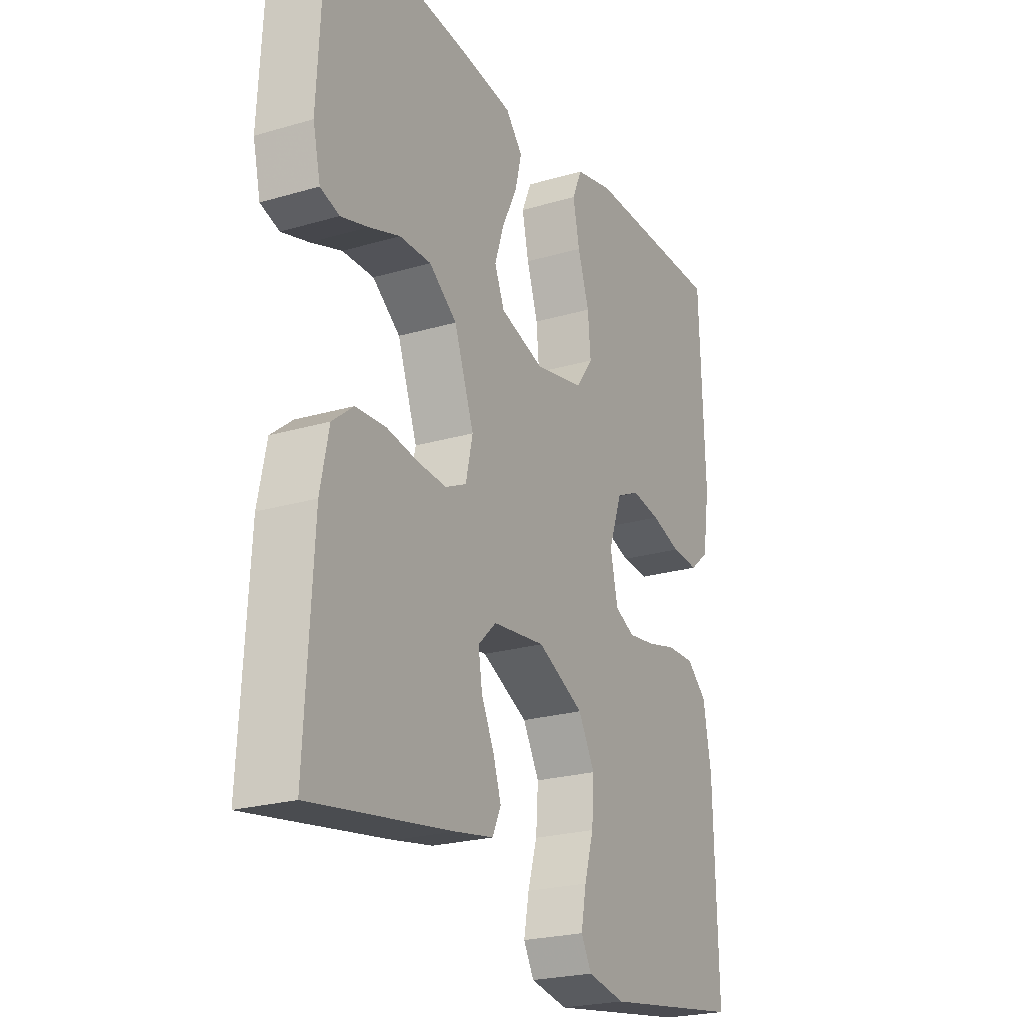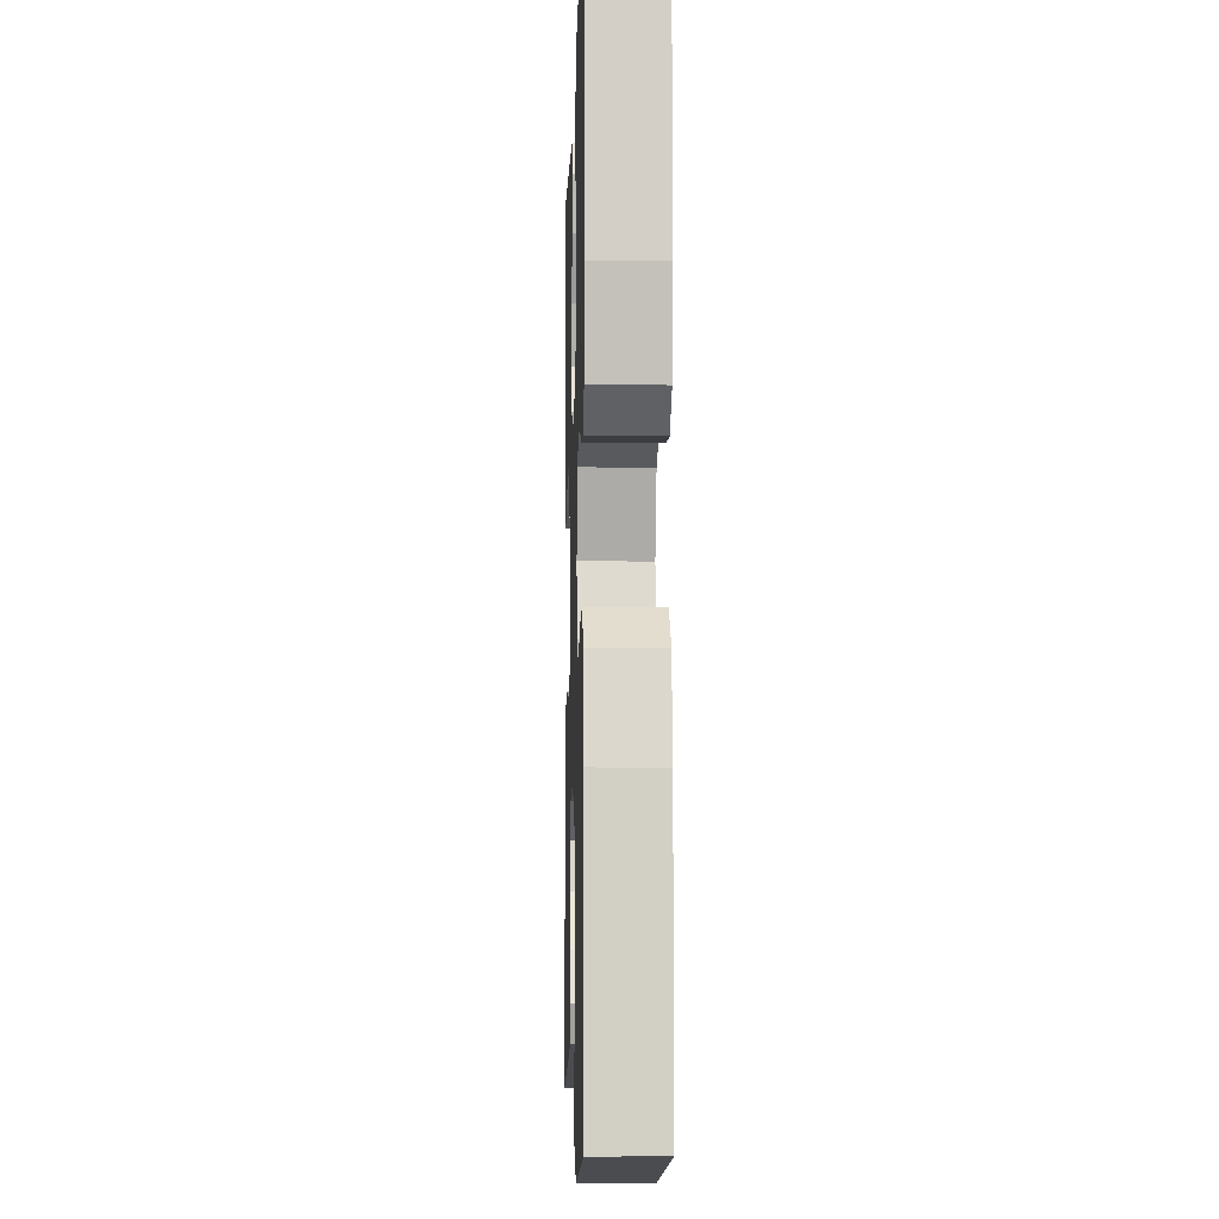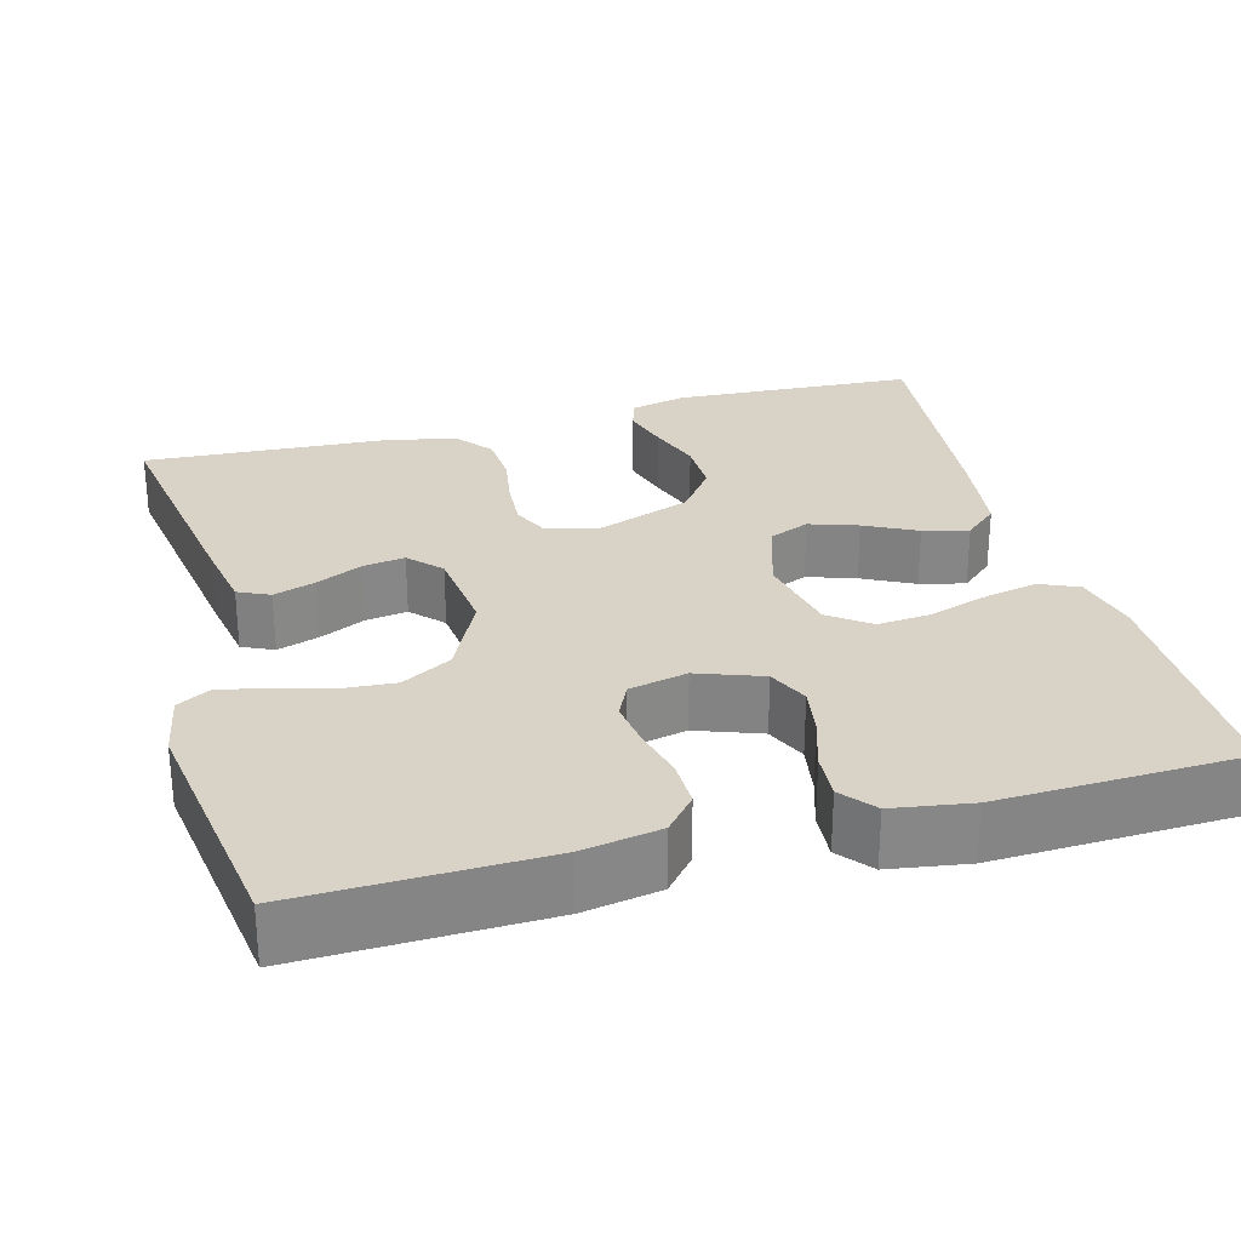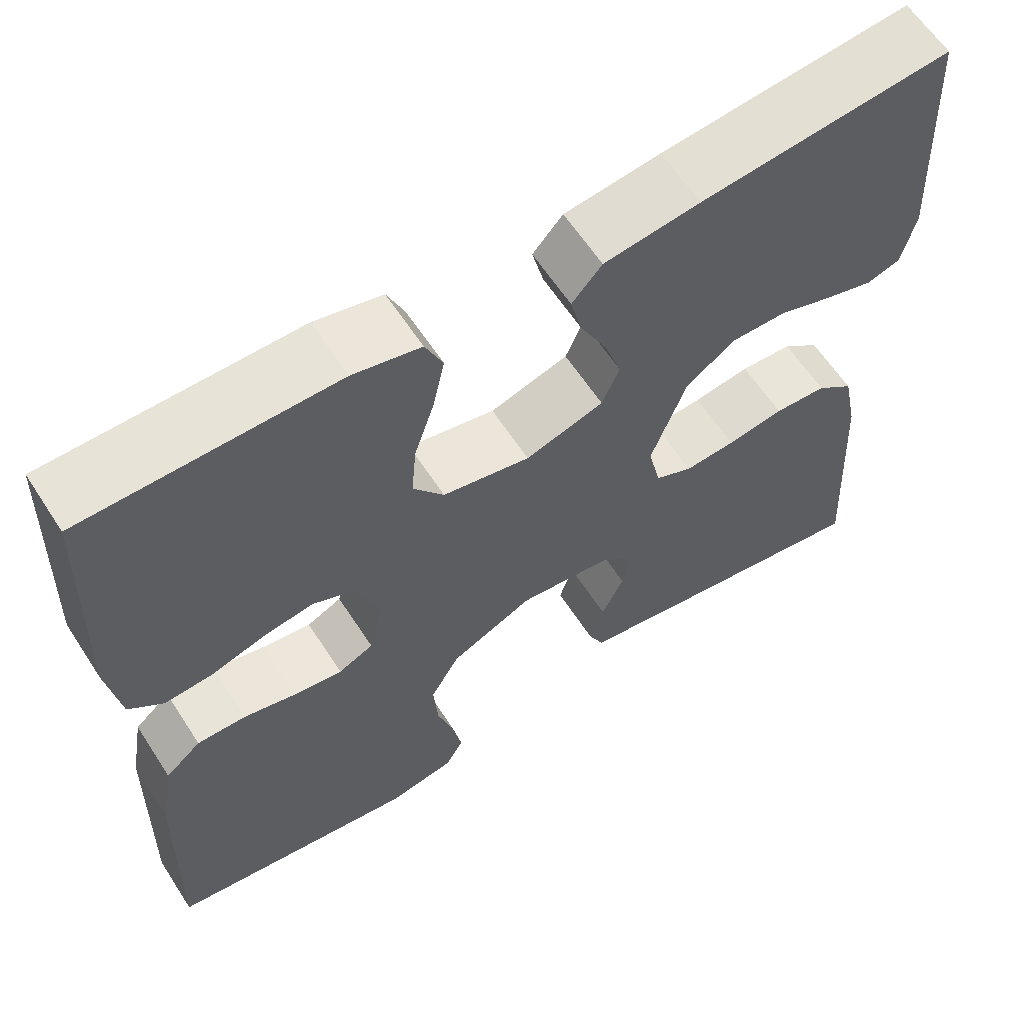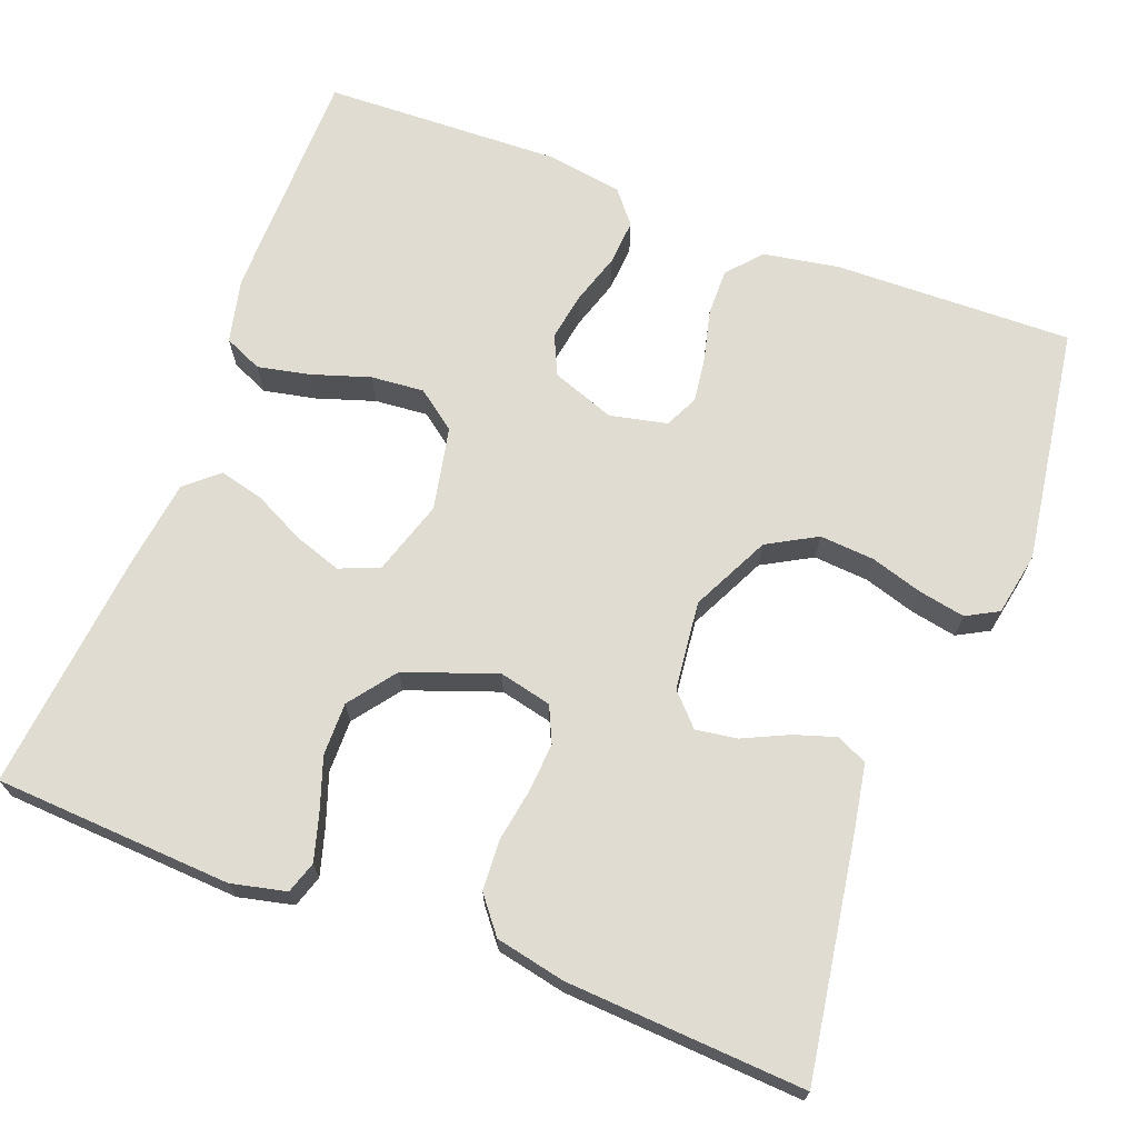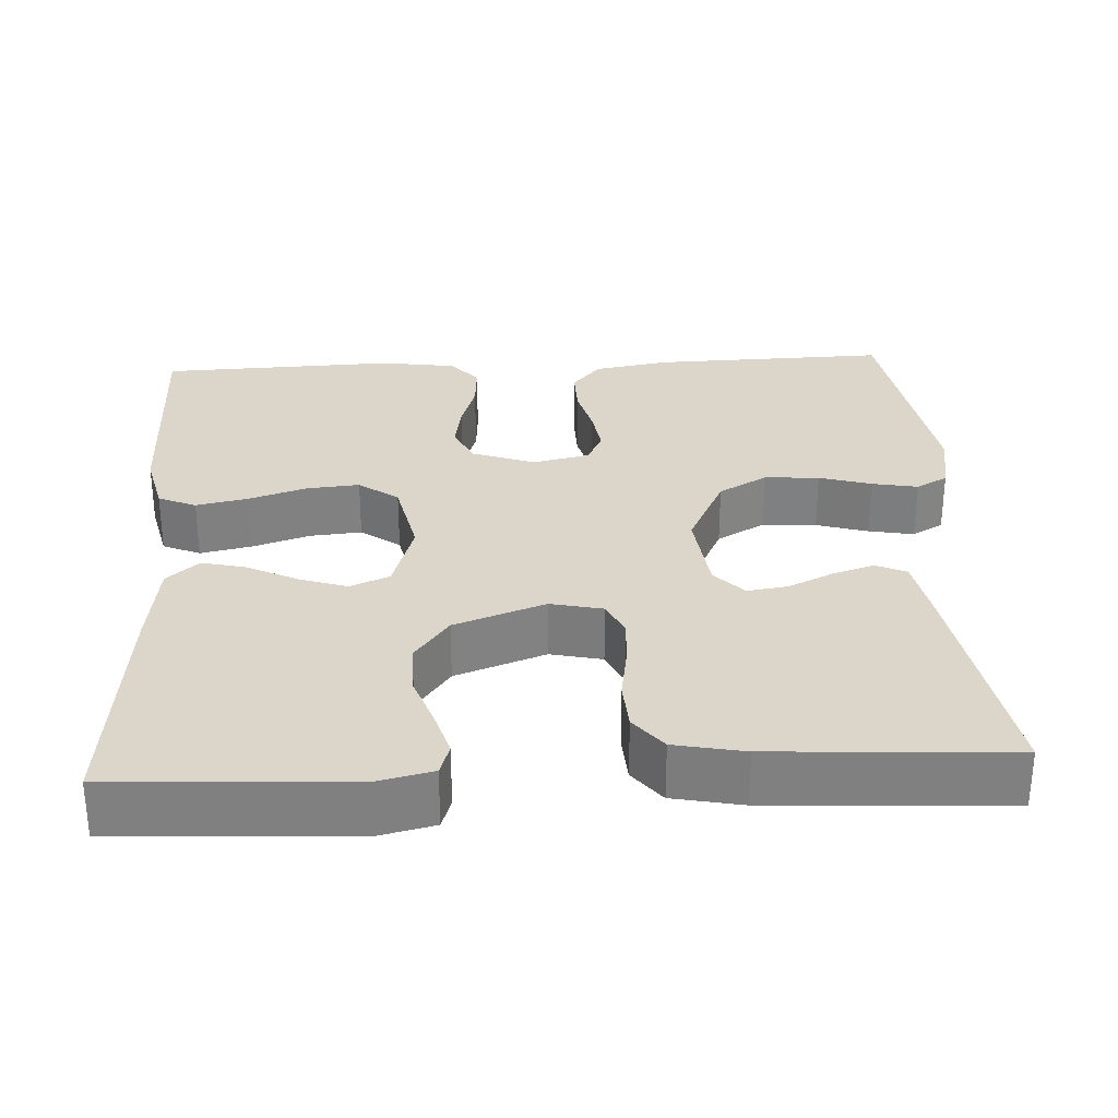
<metadata>
{"format":"obj","ext":"obj","renderer":"f3d","projection":"perspective","resolution":1024,"background":"white","views":[{"elev":-23.3,"azim":116.5,"up":"+Z"},{"elev":-6.2,"azim":-91.7,"up":"+Z"},{"elev":28.1,"azim":-105.1,"up":"+Y"},{"elev":61.6,"azim":-32.9,"up":"+Z"},{"elev":69.0,"azim":111.0,"up":"+Y"},{"elev":29.9,"azim":86.9,"up":"+Y"}]}
</metadata>
<code>
v 0.5 0.07 -0.5
v 0.2 0.07 -0.452
v 0.117 0.07 -0.437
v 0.099 0.07 -0.398
v 0.116 0.07 -0.346
v 0.143 0.07 -0.289
v 0.151 0.07 -0.237
v 0.112 0.07 -0.2
v 0 0.07 -0.187
v -0.099 0.07 -0.235
v -0.134 0.07 -0.297
v -0.129 0.07 -0.366
v -0.109 0.07 -0.432
v -0.098 0.07 -0.49
v -0.12 0.07 -0.53
v -0.2 0.07 -0.545
v -0.5 0.07 -0.5
v -0.492 0.07 -0.2
v -0.475 0.07 -0.104
v -0.432 0.07 -0.067
v -0.373 0.07 -0.068
v -0.309 0.07 -0.084
v -0.251 0.07 -0.092
v -0.209 0.07 -0.072
v -0.193 0.07 0
v -0.222 0.07 0.08
v -0.272 0.07 0.103
v -0.333 0.07 0.093
v -0.397 0.07 0.073
v -0.455 0.07 0.069
v -0.496 0.07 0.103
v -0.511 0.07 0.2
v -0.5 0.07 0.5
v -0.2 0.07 0.501
v -0.119 0.07 0.482
v -0.098 0.07 0.434
v -0.112 0.07 0.368
v -0.136 0.07 0.295
v -0.142 0.07 0.228
v -0.105 0.07 0.178
v 0 0.07 0.156
v 0.094 0.07 0.185
v 0.115 0.07 0.235
v 0.095 0.07 0.295
v 0.063 0.07 0.359
v 0.049 0.07 0.415
v 0.085 0.07 0.456
v 0.2 0.07 0.471
v 0.5 0.07 0.5
v 0.516 0.07 0.2
v 0.5 0.07 0.131
v 0.46 0.07 0.118
v 0.402 0.07 0.135
v 0.336 0.07 0.158
v 0.269 0.07 0.159
v 0.21 0.07 0.115
v 0.168 0.07 0
v 0.183 0.07 -0.066
v 0.228 0.07 -0.087
v 0.289 0.07 -0.083
v 0.357 0.07 -0.072
v 0.42 0.07 -0.076
v 0.465 0.07 -0.112
v 0.483 0.07 -0.2
v 0.5 0 -0.5
v 0.2 0 -0.452
v 0.117 0 -0.437
v 0.099 0 -0.398
v 0.116 0 -0.346
v 0.143 0 -0.289
v 0.151 0 -0.237
v 0.112 0 -0.2
v 0 0 -0.187
v -0.099 0 -0.235
v -0.134 0 -0.297
v -0.129 0 -0.366
v -0.109 0 -0.432
v -0.098 0 -0.49
v -0.12 0 -0.53
v -0.2 0 -0.545
v -0.5 0 -0.5
v -0.492 0 -0.2
v -0.475 0 -0.104
v -0.432 0 -0.067
v -0.373 0 -0.068
v -0.309 0 -0.084
v -0.251 0 -0.092
v -0.209 0 -0.072
v -0.193 0 0
v -0.222 0 0.08
v -0.272 0 0.103
v -0.333 0 0.093
v -0.397 0 0.073
v -0.455 0 0.069
v -0.496 0 0.103
v -0.511 0 0.2
v -0.5 0 0.5
v -0.2 0 0.501
v -0.119 0 0.482
v -0.098 0 0.434
v -0.112 0 0.368
v -0.136 0 0.295
v -0.142 0 0.228
v -0.105 0 0.178
v 0 0 0.156
v 0.094 0 0.185
v 0.115 0 0.235
v 0.095 0 0.295
v 0.063 0 0.359
v 0.049 0 0.415
v 0.085 0 0.456
v 0.2 0 0.471
v 0.5 0 0.5
v 0.516 0 0.2
v 0.5 0 0.131
v 0.46 0 0.118
v 0.402 0 0.135
v 0.336 0 0.158
v 0.269 0 0.159
v 0.21 0 0.115
v 0.168 0 0
v 0.183 0 -0.066
v 0.228 0 -0.087
v 0.289 0 -0.083
v 0.357 0 -0.072
v 0.42 0 -0.076
v 0.465 0 -0.112
v 0.483 0 -0.2
f 4 5 6
f 3 4 6
f 2 3 6
f 1 2 6
f 64 1 6
f 63 64 6
f 62 63 6
f 61 62 6
f 60 61 6
f 59 60 6 7
f 58 59 7 8
f 57 58 8 9
f 56 57 9 10
f 52 53 54
f 51 52 54
f 50 51 54
f 49 50 54
f 48 49 54
f 47 48 54
f 46 47 54
f 45 46 54
f 44 45 54
f 43 44 54 55
f 42 43 55 56
f 36 37 38
f 35 36 38
f 34 35 38
f 33 34 38
f 32 33 38
f 31 32 38
f 30 31 38
f 29 30 38
f 28 29 38
f 27 28 38 39
f 26 27 39 40
f 20 21 22
f 19 20 22
f 18 19 22
f 17 18 22
f 16 17 22
f 15 16 22
f 14 15 22
f 13 14 22
f 12 13 22
f 11 12 22 23
f 10 11 23 24
f 10 24 25
f 56 10 25
f 42 56 25
f 41 42 25
f 25 26 40 41
f 70 69 68
f 70 68 67
f 70 67 66
f 70 66 65
f 70 65 128
f 70 128 127
f 70 127 126
f 70 126 125
f 70 125 124
f 71 70 124 123
f 72 71 123 122
f 73 72 122 121
f 74 73 121 120
f 118 117 116
f 118 116 115
f 118 115 114
f 118 114 113
f 118 113 112
f 118 112 111
f 118 111 110
f 118 110 109
f 118 109 108
f 119 118 108 107
f 120 119 107 106
f 102 101 100
f 102 100 99
f 102 99 98
f 102 98 97
f 102 97 96
f 102 96 95
f 102 95 94
f 102 94 93
f 102 93 92
f 103 102 92 91
f 104 103 91 90
f 86 85 84
f 86 84 83
f 86 83 82
f 86 82 81
f 86 81 80
f 86 80 79
f 86 79 78
f 86 78 77
f 86 77 76
f 87 86 76 75
f 88 87 75 74
f 89 88 74
f 89 74 120
f 89 120 106
f 89 106 105
f 105 104 90 89
f 1 65 66 2
f 2 66 67 3
f 3 67 68 4
f 4 68 69 5
f 5 69 70 6
f 6 70 71 7
f 7 71 72 8
f 8 72 73 9
f 9 73 74 10
f 10 74 75 11
f 11 75 76 12
f 12 76 77 13
f 13 77 78 14
f 14 78 79 15
f 15 79 80 16
f 16 80 81 17
f 17 81 82 18
f 18 82 83 19
f 19 83 84 20
f 20 84 85 21
f 21 85 86 22
f 22 86 87 23
f 23 87 88 24
f 24 88 89 25
f 25 89 90 26
f 26 90 91 27
f 27 91 92 28
f 28 92 93 29
f 29 93 94 30
f 30 94 95 31
f 31 95 96 32
f 32 96 97 33
f 33 97 98 34
f 34 98 99 35
f 35 99 100 36
f 36 100 101 37
f 37 101 102 38
f 38 102 103 39
f 39 103 104 40
f 40 104 105 41
f 41 105 106 42
f 42 106 107 43
f 43 107 108 44
f 44 108 109 45
f 45 109 110 46
f 46 110 111 47
f 47 111 112 48
f 48 112 113 49
f 49 113 114 50
f 50 114 115 51
f 51 115 116 52
f 52 116 117 53
f 53 117 118 54
f 54 118 119 55
f 55 119 120 56
f 56 120 121 57
f 57 121 122 58
f 58 122 123 59
f 59 123 124 60
f 60 124 125 61
f 61 125 126 62
f 62 126 127 63
f 63 127 128 64
f 64 128 65 1

</code>
